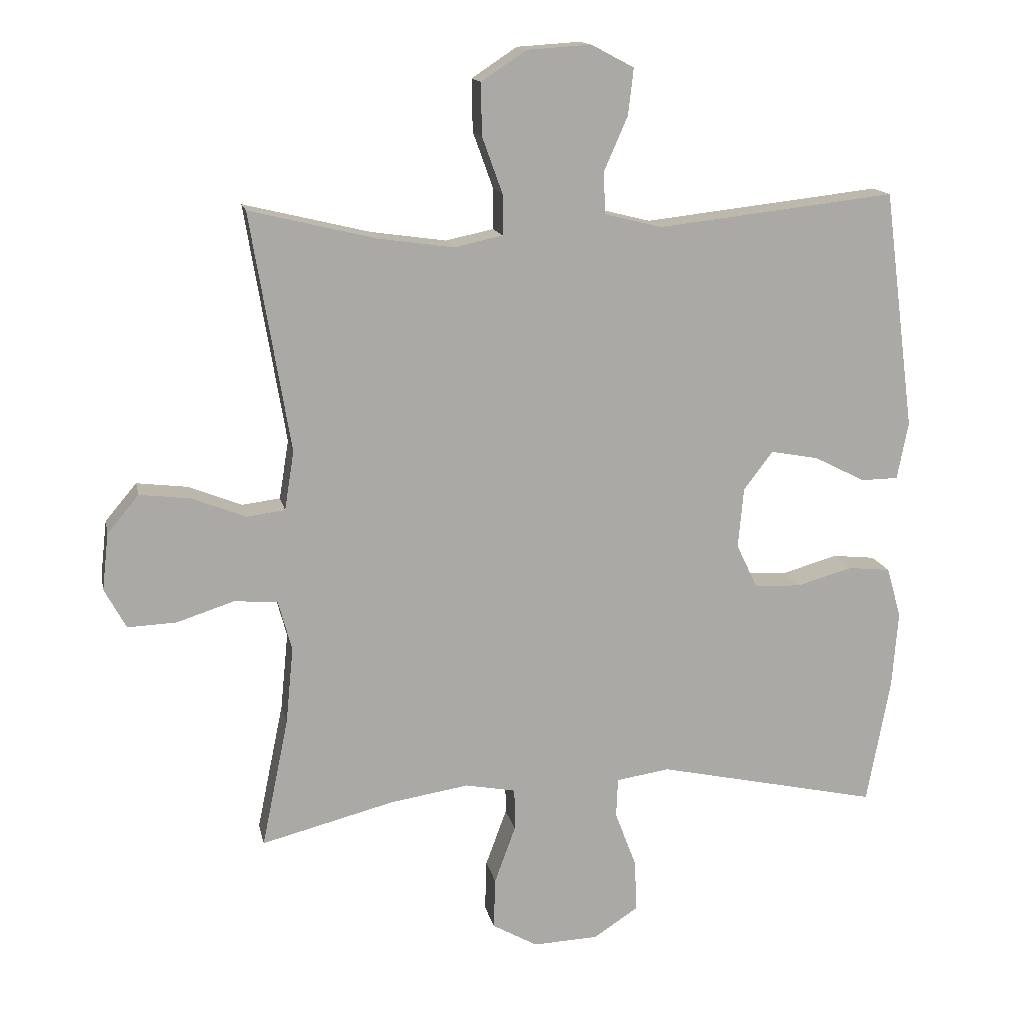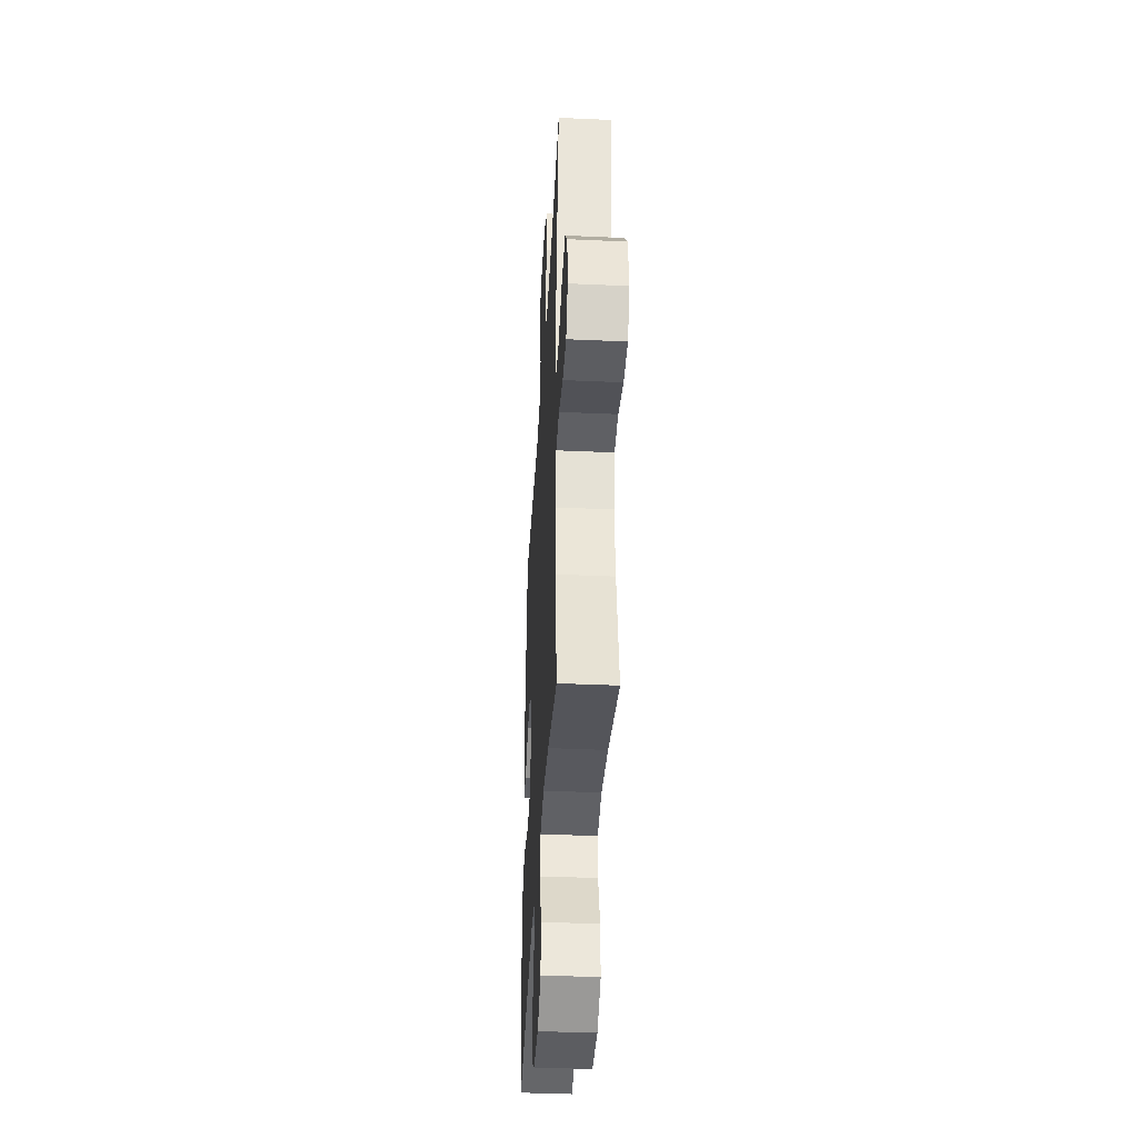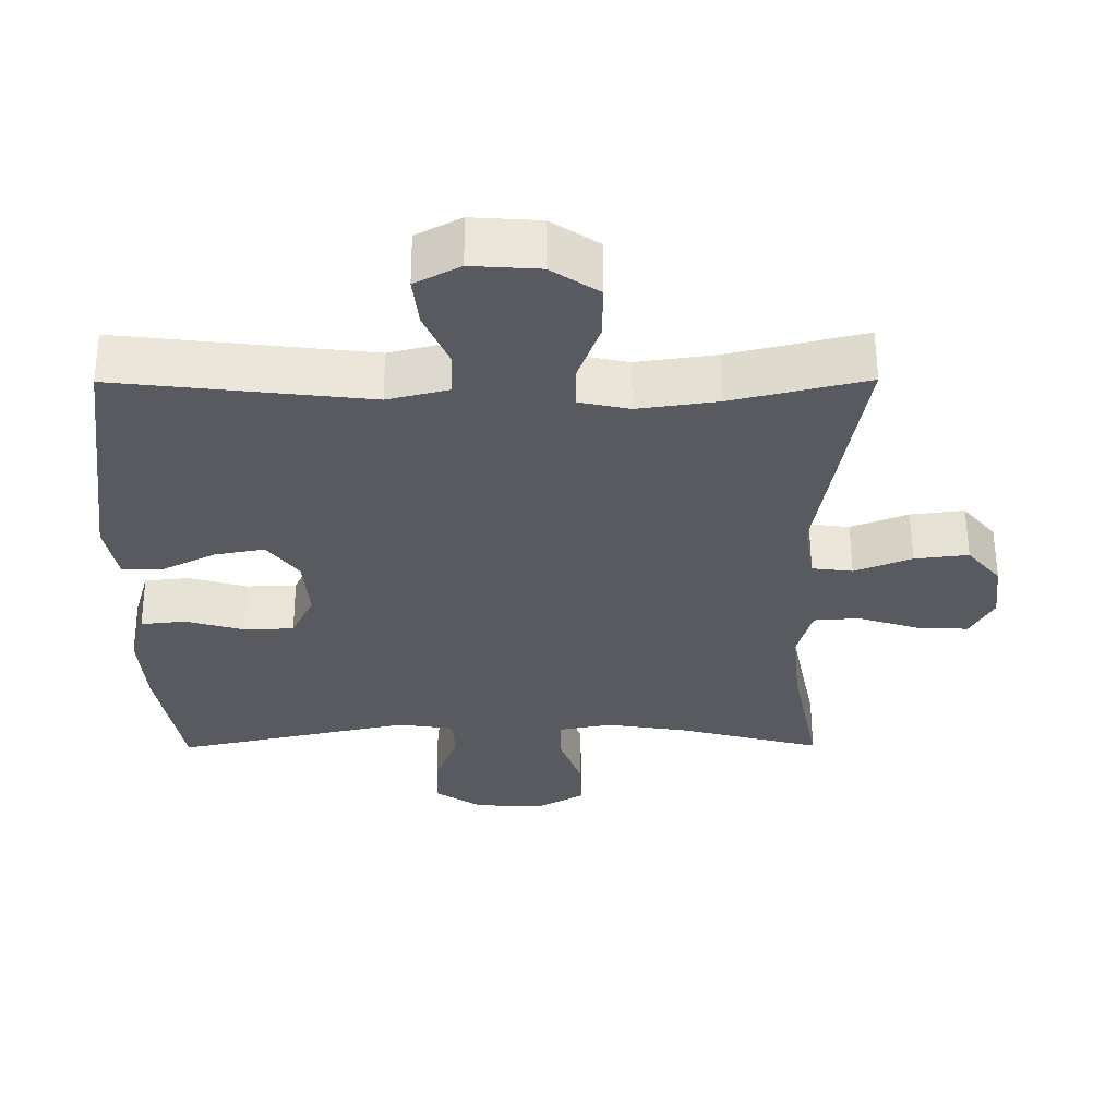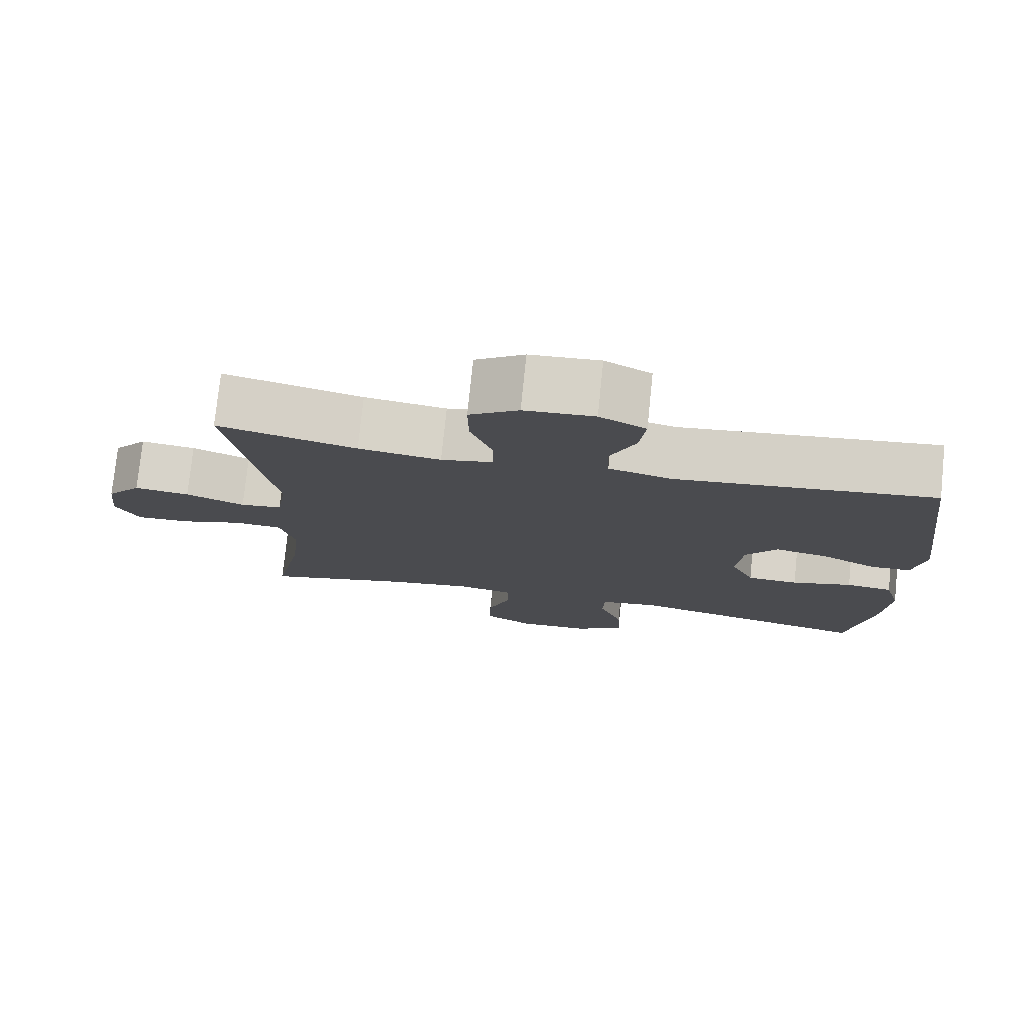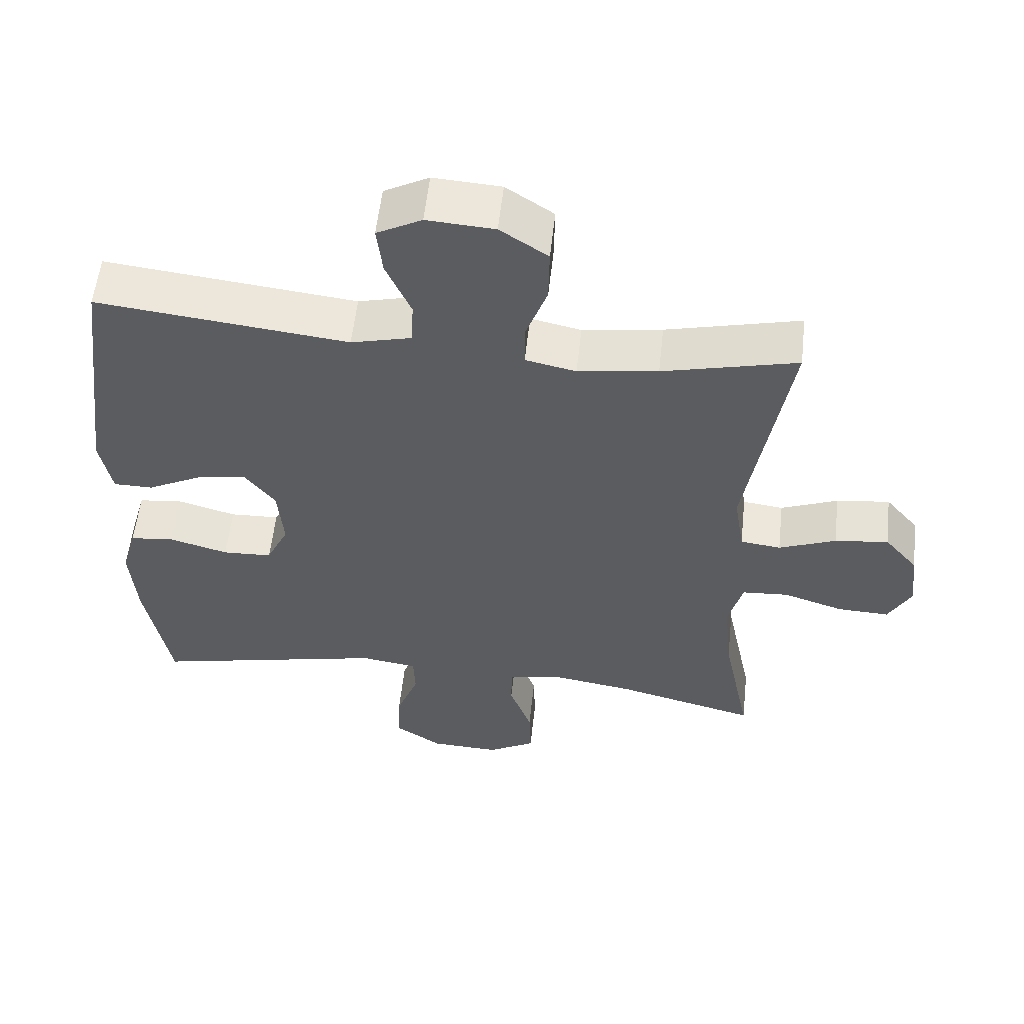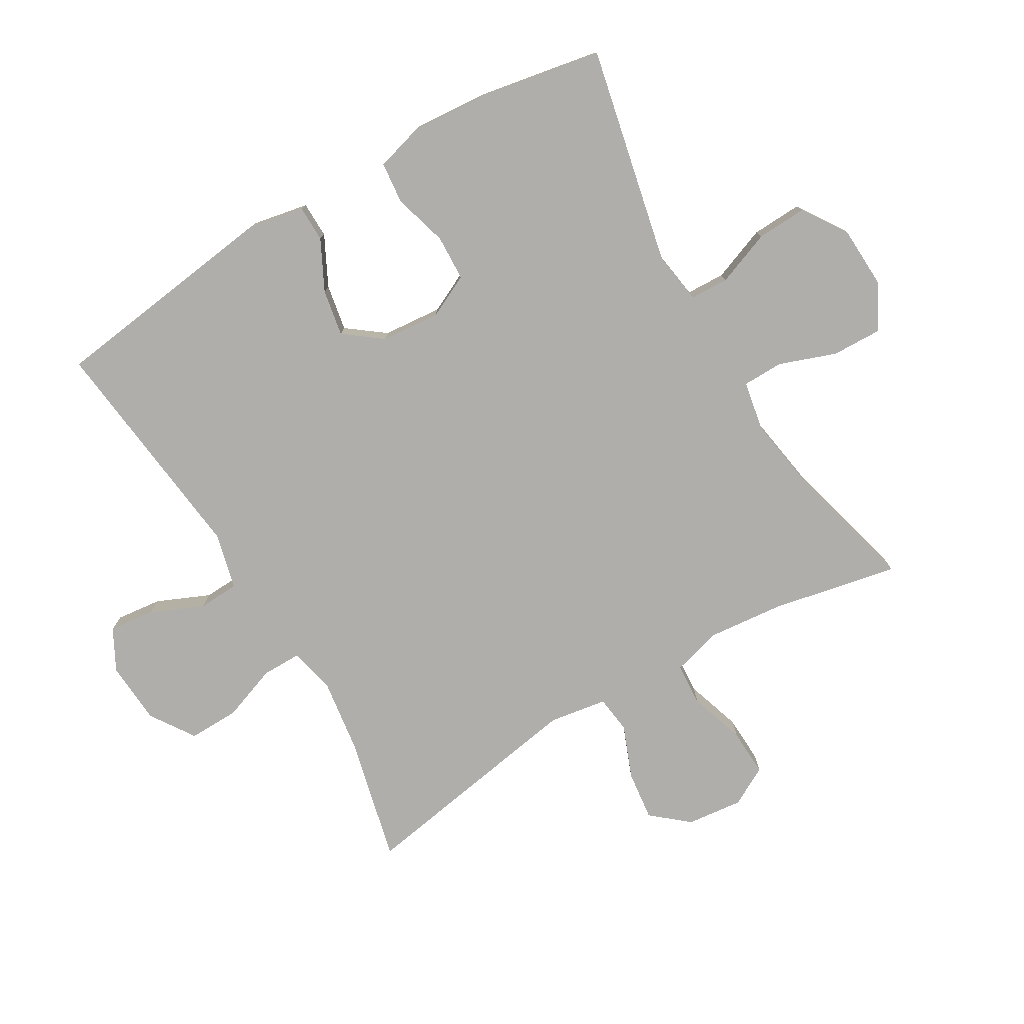
<metadata>
{"format":"obj","ext":"obj","renderer":"f3d","projection":"perspective","resolution":1024,"background":"white","views":[{"elev":14.5,"azim":-11.5,"up":"+Z"},{"elev":-39.4,"azim":-93.2,"up":"+Z"},{"elev":58.1,"azim":179.8,"up":"+Z"},{"elev":76.5,"azim":5.9,"up":"+Z"},{"elev":56.0,"azim":-173.8,"up":"+Z"},{"elev":-77.8,"azim":120.6,"up":"+Y"}]}
</metadata>
<code>
o path7386
v -0.4236 0.0375 0.1284
v -0.4382 0.0375 0.03698
v -0.4973 0.0375 0.02958
v -0.5805 0.0375 0.06257
v -0.6589 0.0375 0.07205
v -0.7075 0.0375 0.01424
v -0.7175 0.0375 -0.07391
v -0.6842 0.0375 -0.1353
v -0.6092 0.0375 -0.1322
v -0.5208 0.0375 -0.1037
v -0.4534 0.0375 -0.1084
v -0.4323 0.0375 -0.1864
v -0.4441 0.0375 -0.3058
v -0.4852 0.0375 -0.5051
v -0.2801 0.0375 -0.4522
v -0.1582 0.0375 -0.4328
v -0.08021 0.0375 -0.4478
v -0.07947 0.0375 -0.5124
v -0.112 0.0375 -0.6016
v -0.1145 0.0375 -0.6803
v -0.04467 0.0375 -0.7195
v 0.05603 0.0375 -0.7153
v 0.1252 0.0375 -0.6698
v 0.1217 0.0375 -0.5901
v 0.08895 0.0375 -0.5036
v 0.09151 0.0375 -0.4427
v 0.1742 0.0375 -0.4304
v 0.5167 0.0375 -0.5051
v 0.5528 0.0375 -0.3092
v 0.5619 0.0375 -0.1915
v 0.5398 0.0375 -0.1136
v 0.4743 0.0375 -0.1068
v 0.389 0.0375 -0.1309
v 0.3167 0.0375 -0.1281
v 0.2839 0.0375 -0.05994
v 0.2923 0.0375 0.03352
v 0.3374 0.0375 0.09266
v 0.4109 0.0375 0.07903
v 0.4898 0.0375 0.03893
v 0.5473 0.0375 0.03979
v 0.5645 0.0375 0.128
v 0.5167 0.0375 0.4966
v 0.1495 0.0375 0.4549
v 0.06074 0.0375 0.477
v 0.05789 0.0375 0.541
v 0.09444 0.0375 0.6245
v 0.1028 0.0375 0.6964
v 0.03722 0.0375 0.7312
v -0.06166 0.0375 0.7248
v -0.1314 0.0375 0.6785
v -0.1301 0.0375 0.5985
v -0.09867 0.0375 0.5115
v -0.09859 0.0375 0.4488
v -0.1727 0.0375 0.4329
v -0.2891 0.0375 0.4493
v -0.4852 0.0375 0.4966
v -0.4236 -0.0375 0.1284
v -0.4382 -0.0375 0.03698
v -0.4973 -0.0375 0.02958
v -0.5805 -0.0375 0.06257
v -0.6589 -0.0375 0.07205
v -0.7075 -0.0375 0.01424
v -0.7175 -0.0375 -0.07391
v -0.6842 -0.0375 -0.1353
v -0.6092 -0.0375 -0.1322
v -0.5208 -0.0375 -0.1037
v -0.4534 -0.0375 -0.1084
v -0.4323 -0.0375 -0.1864
v -0.4441 -0.0375 -0.3058
v -0.4852 -0.0375 -0.5051
v -0.2801 -0.0375 -0.4522
v -0.1582 -0.0375 -0.4328
v -0.08021 -0.0375 -0.4478
v -0.07947 -0.0375 -0.5124
v -0.112 -0.0375 -0.6016
v -0.1145 -0.0375 -0.6803
v -0.04467 -0.0375 -0.7195
v 0.05603 -0.0375 -0.7153
v 0.1252 -0.0375 -0.6698
v 0.1217 -0.0375 -0.5901
v 0.08895 -0.0375 -0.5036
v 0.09151 -0.0375 -0.4427
v 0.1742 -0.0375 -0.4304
v 0.5167 -0.0375 -0.5051
v 0.5528 -0.0375 -0.3092
v 0.5619 -0.0375 -0.1915
v 0.5398 -0.0375 -0.1136
v 0.4743 -0.0375 -0.1068
v 0.389 -0.0375 -0.1309
v 0.3167 -0.0375 -0.1281
v 0.2839 -0.0375 -0.05994
v 0.2923 -0.0375 0.03352
v 0.3374 -0.0375 0.09266
v 0.4109 -0.0375 0.07903
v 0.4898 -0.0375 0.03893
v 0.5473 -0.0375 0.03979
v 0.5645 -0.0375 0.128
v 0.5167 -0.0375 0.4966
v 0.1495 -0.0375 0.4549
v 0.06074 -0.0375 0.477
v 0.05789 -0.0375 0.541
v 0.09444 -0.0375 0.6245
v 0.1028 -0.0375 0.6964
v 0.03722 -0.0375 0.7312
v -0.06166 -0.0375 0.7248
v -0.1314 -0.0375 0.6785
v -0.1301 -0.0375 0.5985
v -0.09867 -0.0375 0.5115
v -0.09859 -0.0375 0.4488
v -0.1727 -0.0375 0.4329
v -0.2891 -0.0375 0.4493
v -0.4852 -0.0375 0.4966
v -0.1145 0.0375 -0.6803
v -0.1145 0.0375 -0.6803
v -0.04467 0.0375 -0.7195
v 0.05603 0.0375 -0.7153
v 0.1252 0.0375 -0.6698
v -0.112 0.0375 -0.6016
v 0.1217 0.0375 -0.5901
v -0.07947 0.0375 -0.5124
v 0.08895 0.0375 -0.5036
v -0.08021 0.0375 -0.4478
v -0.08021 0.0375 -0.4478
v 0.09151 0.0375 -0.4427
v 0.09151 0.0375 -0.4427
v -0.4852 0.0375 -0.5051
v -0.4852 0.0375 -0.5051
v -0.2801 0.0375 -0.4522
v -0.1582 0.0375 -0.4328
v 0.1742 0.0375 -0.4304
v 0.5167 0.0375 -0.5051
v 0.5167 0.0375 -0.5051
v 0.5528 0.0375 -0.3092
v -0.4441 0.0375 -0.3058
v 0.5619 0.0375 -0.1915
v -0.4323 0.0375 -0.1864
v 0.5398 0.0375 -0.1136
v 0.5398 0.0375 -0.1136
v -0.4534 0.0375 -0.1084
v -0.4534 0.0375 -0.1084
v -0.7175 0.0375 -0.07391
v -0.6842 0.0375 -0.1353
v -0.6842 0.0375 -0.1353
v -0.6092 0.0375 -0.1322
v -0.5208 0.0375 -0.1037
v 0.389 0.0375 -0.1309
v 0.3167 0.0375 -0.1281
v 0.3167 0.0375 -0.1281
v 0.4743 0.0375 -0.1068
v 0.2839 0.0375 -0.05994
v -0.7075 0.0375 0.01424
v 0.2923 0.0375 0.03352
v -0.6589 0.0375 0.07205
v -0.5805 0.0375 0.06257
v -0.4973 0.0375 0.02958
v -0.4382 0.0375 0.03698
v -0.4382 0.0375 0.03698
v 0.3374 0.0375 0.09266
v 0.3374 0.0375 0.09266
v -0.4236 0.0375 0.1284
v 0.4109 0.0375 0.07903
v 0.4898 0.0375 0.03893
v 0.5473 0.0375 0.03979
v 0.5473 0.0375 0.03979
v 0.5645 0.0375 0.128
v -0.1727 0.0375 0.4329
v -0.2891 0.0375 0.4493
v -0.09859 0.0375 0.4488
v -0.09859 0.0375 0.4488
v -0.09867 0.0375 0.5115
v 0.1495 0.0375 0.4549
v 0.06074 0.0375 0.477
v 0.06074 0.0375 0.477
v 0.5167 0.0375 0.4966
v 0.5167 0.0375 0.4966
v -0.4852 0.0375 0.4966
v -0.4852 0.0375 0.4966
v 0.05789 0.0375 0.541
v -0.1301 0.0375 0.5985
v 0.09444 0.0375 0.6245
v -0.1314 0.0375 0.6785
v 0.1028 0.0375 0.6964
v 0.1028 0.0375 0.6964
v -0.06166 0.0375 0.7248
v 0.03722 0.0375 0.7312
v -0.1145 -0.0375 -0.6803
v -0.1145 -0.0375 -0.6803
v -0.04467 -0.0375 -0.7195
v 0.05603 -0.0375 -0.7153
v 0.1252 -0.0375 -0.6698
v -0.112 -0.0375 -0.6016
v 0.1217 -0.0375 -0.5901
v -0.07947 -0.0375 -0.5124
v 0.08895 -0.0375 -0.5036
v -0.08021 -0.0375 -0.4478
v -0.08021 -0.0375 -0.4478
v 0.09151 -0.0375 -0.4427
v 0.09151 -0.0375 -0.4427
v -0.4852 -0.0375 -0.5051
v -0.4852 -0.0375 -0.5051
v -0.2801 -0.0375 -0.4522
v -0.1582 -0.0375 -0.4328
v 0.1742 -0.0375 -0.4304
v 0.5167 -0.0375 -0.5051
v 0.5167 -0.0375 -0.5051
v 0.5528 -0.0375 -0.3092
v -0.4441 -0.0375 -0.3058
v 0.5619 -0.0375 -0.1915
v -0.4323 -0.0375 -0.1864
v 0.5398 -0.0375 -0.1136
v 0.5398 -0.0375 -0.1136
v -0.4534 -0.0375 -0.1084
v -0.4534 -0.0375 -0.1084
v -0.7175 -0.0375 -0.07391
v -0.6842 -0.0375 -0.1353
v -0.6842 -0.0375 -0.1353
v -0.6092 -0.0375 -0.1322
v -0.5208 -0.0375 -0.1037
v 0.389 -0.0375 -0.1309
v 0.3167 -0.0375 -0.1281
v 0.3167 -0.0375 -0.1281
v 0.4743 -0.0375 -0.1068
v 0.2839 -0.0375 -0.05994
v -0.7075 -0.0375 0.01424
v 0.2923 -0.0375 0.03352
v -0.6589 -0.0375 0.07205
v -0.5805 -0.0375 0.06257
v -0.4973 -0.0375 0.02958
v -0.4382 -0.0375 0.03698
v -0.4382 -0.0375 0.03698
v 0.3374 -0.0375 0.09266
v 0.3374 -0.0375 0.09266
v -0.4236 -0.0375 0.1284
v 0.4109 -0.0375 0.07903
v 0.4898 -0.0375 0.03893
v 0.5473 -0.0375 0.03979
v 0.5473 -0.0375 0.03979
v 0.5645 -0.0375 0.128
v -0.1727 -0.0375 0.4329
v -0.2891 -0.0375 0.4493
v -0.09859 -0.0375 0.4488
v -0.09859 -0.0375 0.4488
v -0.09867 -0.0375 0.5115
v 0.1495 -0.0375 0.4549
v 0.06074 -0.0375 0.477
v 0.06074 -0.0375 0.477
v 0.5167 -0.0375 0.4966
v 0.5167 -0.0375 0.4966
v -0.4852 -0.0375 0.4966
v -0.4852 -0.0375 0.4966
v 0.05789 -0.0375 0.541
v -0.1301 -0.0375 0.5985
v 0.09444 -0.0375 0.6245
v -0.1314 -0.0375 0.6785
v 0.1028 -0.0375 0.6964
v 0.1028 -0.0375 0.6964
v -0.06166 -0.0375 0.7248
v 0.03722 -0.0375 0.7312
f 243 241 245
f 220 203 219
f 244 231 247
f 193 191 192
f 228 212 229
f 189 191 188
f 240 233 239
f 245 225 244
f 238 235 236
f 239 225 241
f 188 191 186
f 192 191 189
f 222 208 210
f 223 202 195
f 195 197 223
f 203 220 197
f 219 206 208
f 244 225 231
f 253 257 251
f 219 208 222
f 224 217 227
f 201 207 199
f 238 234 235
f 228 218 212
f 194 193 192
f 193 194 195
f 223 209 202
f 251 243 245
f 207 201 209
f 217 214 215
f 243 251 252
f 218 227 217
f 206 203 204
f 212 209 229
f 233 240 249
f 231 234 247
f 241 225 245
f 197 195 194
f 225 229 223
f 233 229 225
f 229 209 223
f 258 253 255
f 223 197 220
f 206 219 203
f 252 251 257
f 192 189 190
f 247 234 238
f 239 233 225
f 226 224 227
f 227 218 228
f 224 214 217
f 202 209 201
f 254 252 257
f 258 257 253
f 114 21 77 187
f 21 22 78 77
f 22 23 79 78
f 19 20 76 75
f 23 24 80 79
f 18 19 75 74
f 24 25 81 80
f 123 18 74 196
f 25 125 198 81
f 127 15 71 200
f 15 16 72 71
f 27 132 205 83
f 16 17 73 72
f 26 27 83 82
f 28 29 85 84
f 13 14 70 69
f 29 30 86 85
f 12 13 69 68
f 30 138 211 86
f 140 12 68 213
f 7 143 216 63
f 8 9 65 64
f 9 10 66 65
f 33 148 221 89
f 32 33 89 88
f 31 32 88 87
f 34 35 91 90
f 10 11 67 66
f 6 7 63 62
f 35 36 92 91
f 5 6 62 61
f 4 5 61 60
f 3 4 60 59
f 157 3 59 230
f 36 159 232 92
f 1 2 58 57
f 38 39 95 94
f 39 164 237 95
f 40 41 97 96
f 37 38 94 93
f 54 55 111 110
f 169 54 110 242
f 52 53 109 108
f 43 173 246 99
f 175 43 99 248
f 41 42 98 97
f 177 1 57 250
f 55 56 112 111
f 44 45 101 100
f 51 52 108 107
f 45 46 102 101
f 50 51 107 106
f 46 183 256 102
f 49 50 106 105
f 48 49 105 104
f 47 48 104 103
f 170 172 168
f 147 146 130
f 171 174 158
f 120 119 118
f 155 156 139
f 116 115 118
f 167 166 160
f 172 171 152
f 165 163 162
f 166 168 152
f 115 113 118
f 119 116 118
f 149 137 135
f 150 122 129
f 122 150 124
f 130 124 147
f 146 135 133
f 171 158 152
f 180 178 184
f 146 149 135
f 151 154 144
f 128 126 134
f 165 162 161
f 155 139 145
f 121 119 120
f 120 122 121
f 150 129 136
f 178 172 170
f 134 136 128
f 144 142 141
f 170 179 178
f 145 144 154
f 133 131 130
f 139 156 136
f 160 176 167
f 158 174 161
f 168 172 152
f 124 121 122
f 152 150 156
f 160 152 156
f 156 150 136
f 185 182 180
f 150 147 124
f 133 130 146
f 179 184 178
f 119 117 116
f 174 165 161
f 166 152 160
f 153 154 151
f 154 155 145
f 151 144 141
f 129 128 136
f 181 184 179
f 185 180 184

</code>
